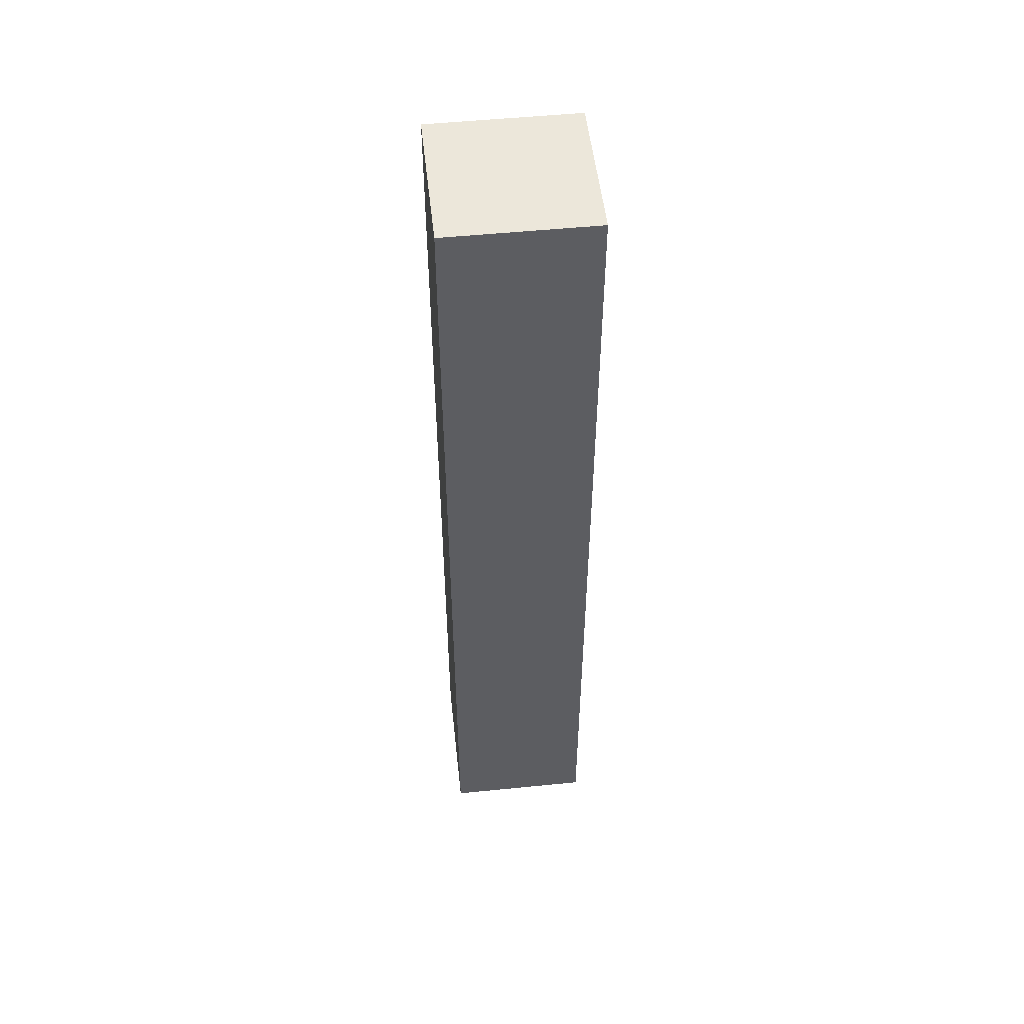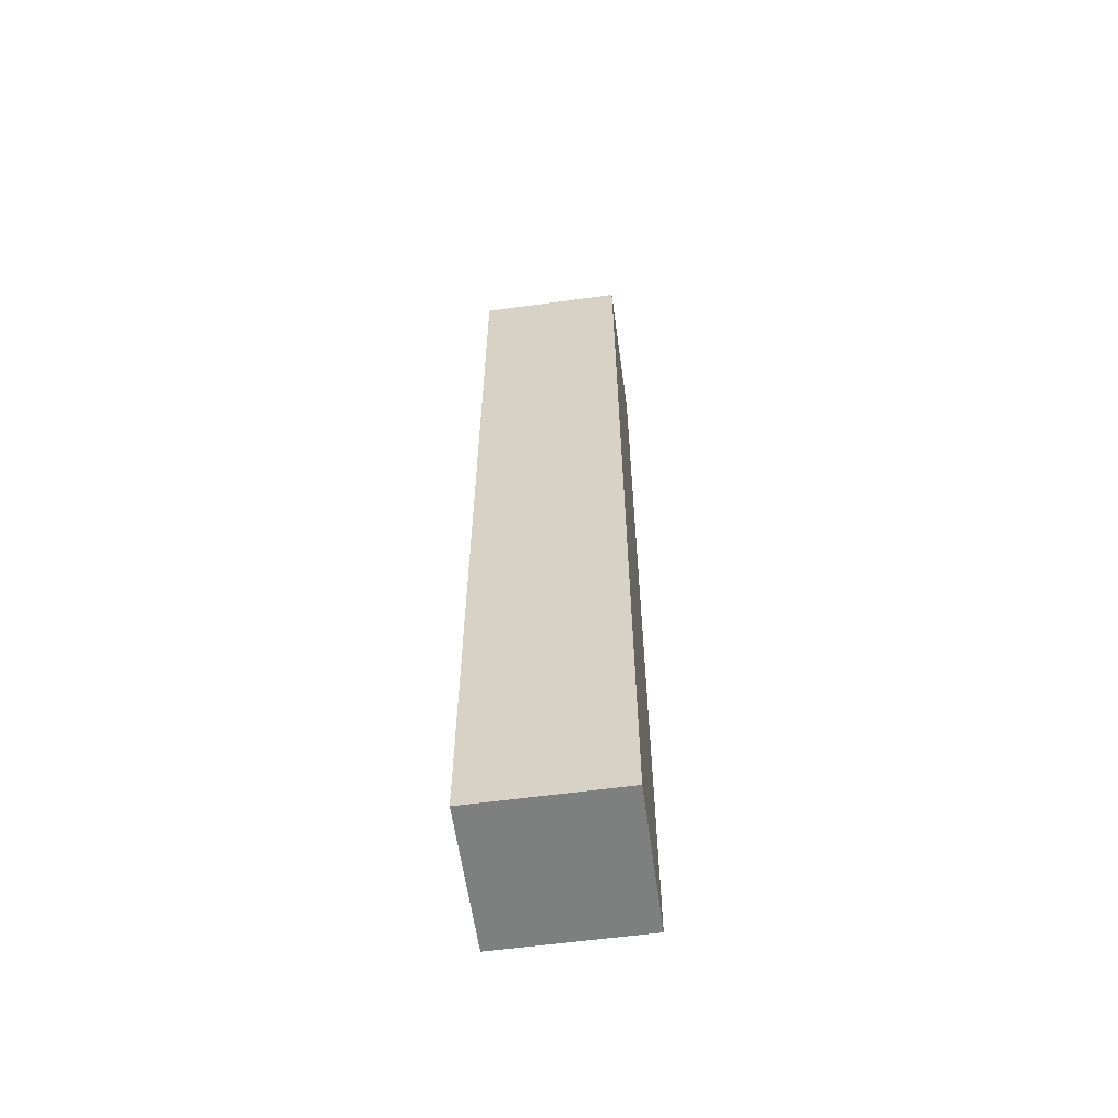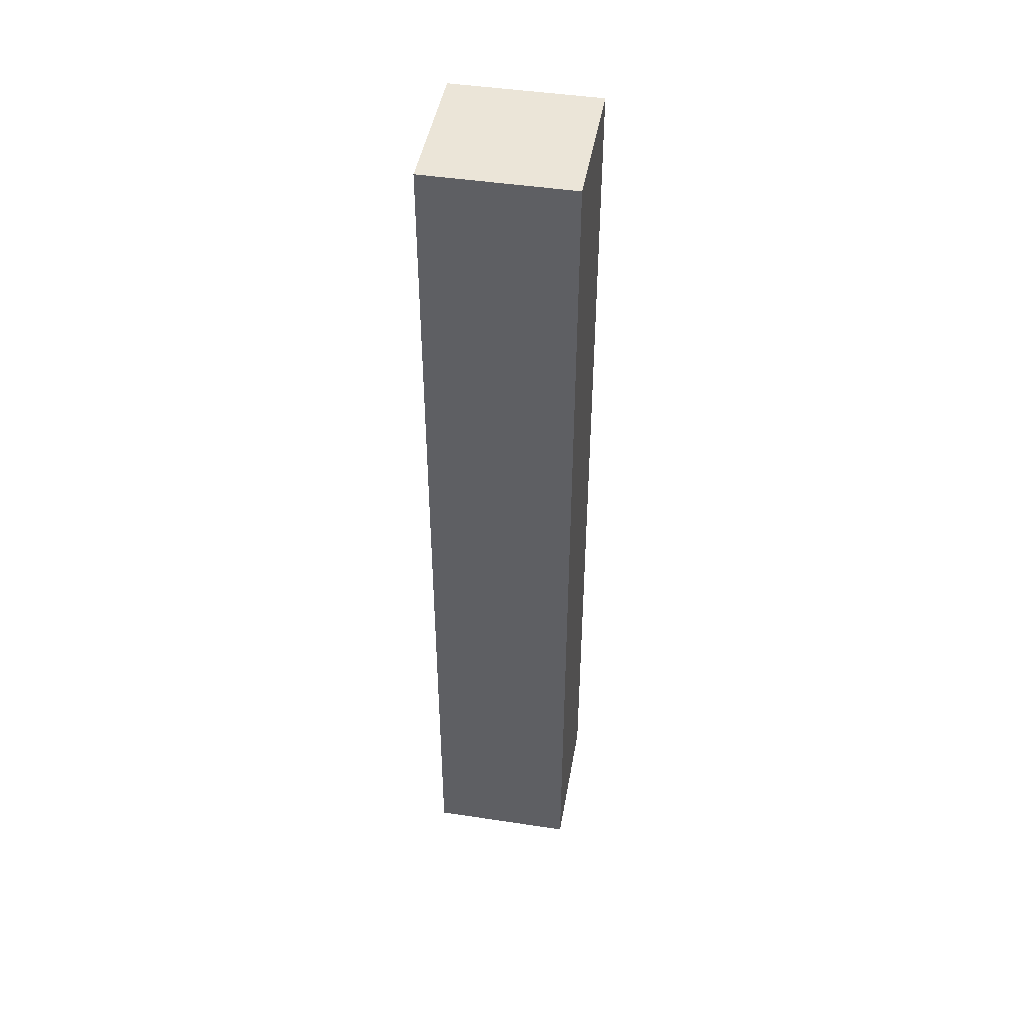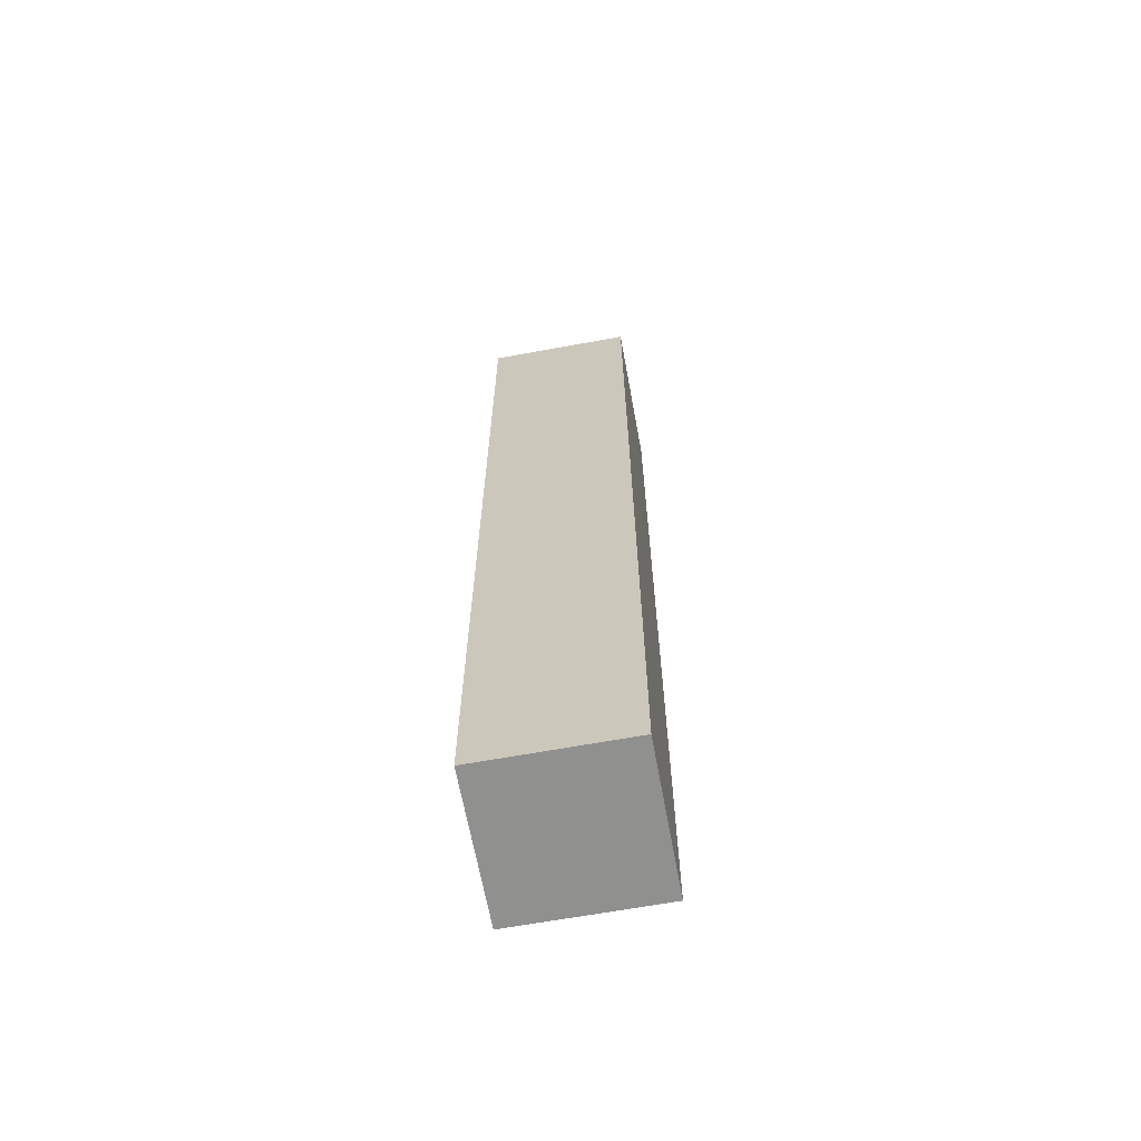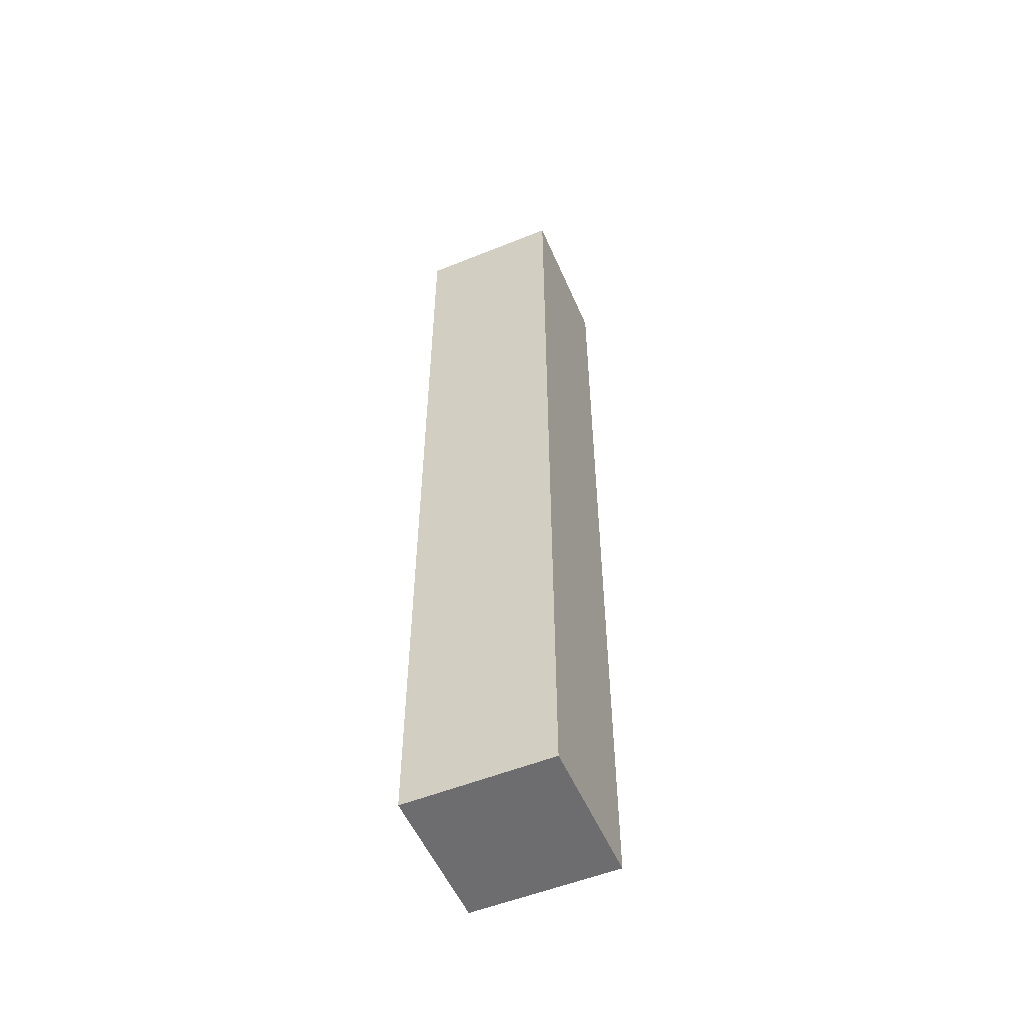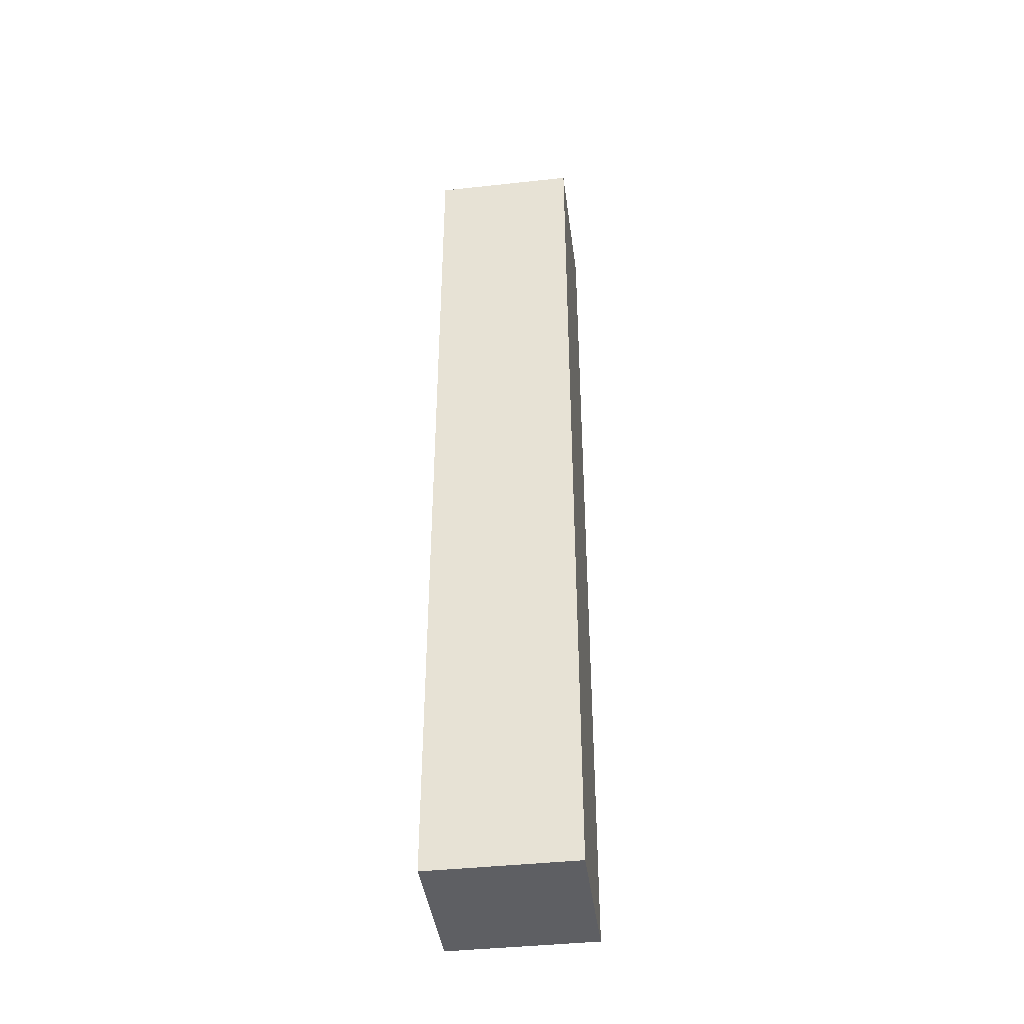
<metadata>
{"format":"obj","ext":"obj","renderer":"f3d","projection":"perspective","resolution":1024,"background":"white","views":[{"elev":52.1,"azim":83.8,"up":"+Z"},{"elev":-59.6,"azim":-172.1,"up":"+Z"},{"elev":45.6,"azim":99.9,"up":"+Z"},{"elev":-65.6,"azim":-79.6,"up":"+Z"},{"elev":-54.1,"azim":-66.8,"up":"+Z"},{"elev":-41.8,"azim":7.5,"up":"+Z"}]}
</metadata>
<code>
o cube
v -1.188 1.812 -3.814
v -1.188 1.812 -4.627
v -1.188 1.688 -3.814
v -1.188 1.688 -4.627
v -1.312 1.812 -4.627
v -1.312 1.812 -3.814
v -1.312 1.688 -4.627
v -1.312 1.688 -3.814
f 4 7 5 2
f 3 4 2 1
f 8 3 1 6
f 7 8 6 5
f 6 1 2 5
f 7 4 3 8

</code>
